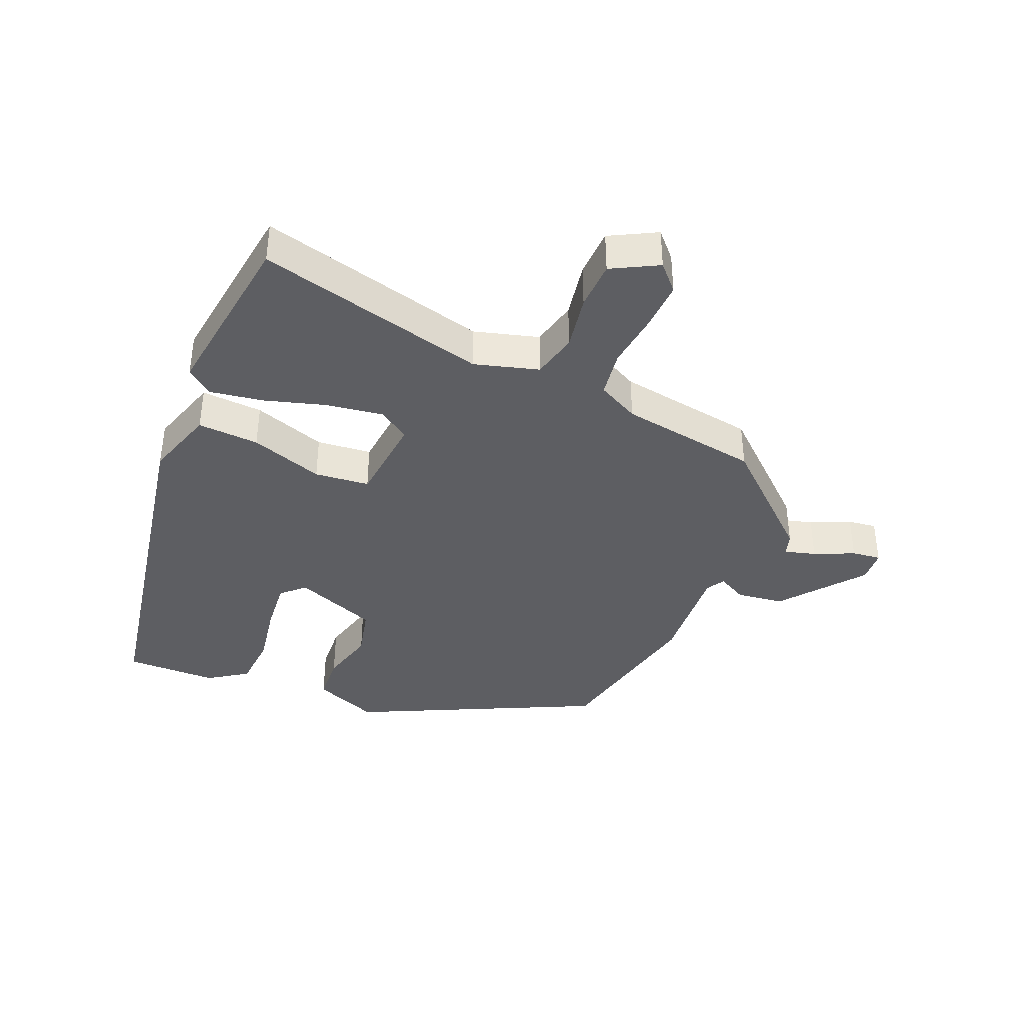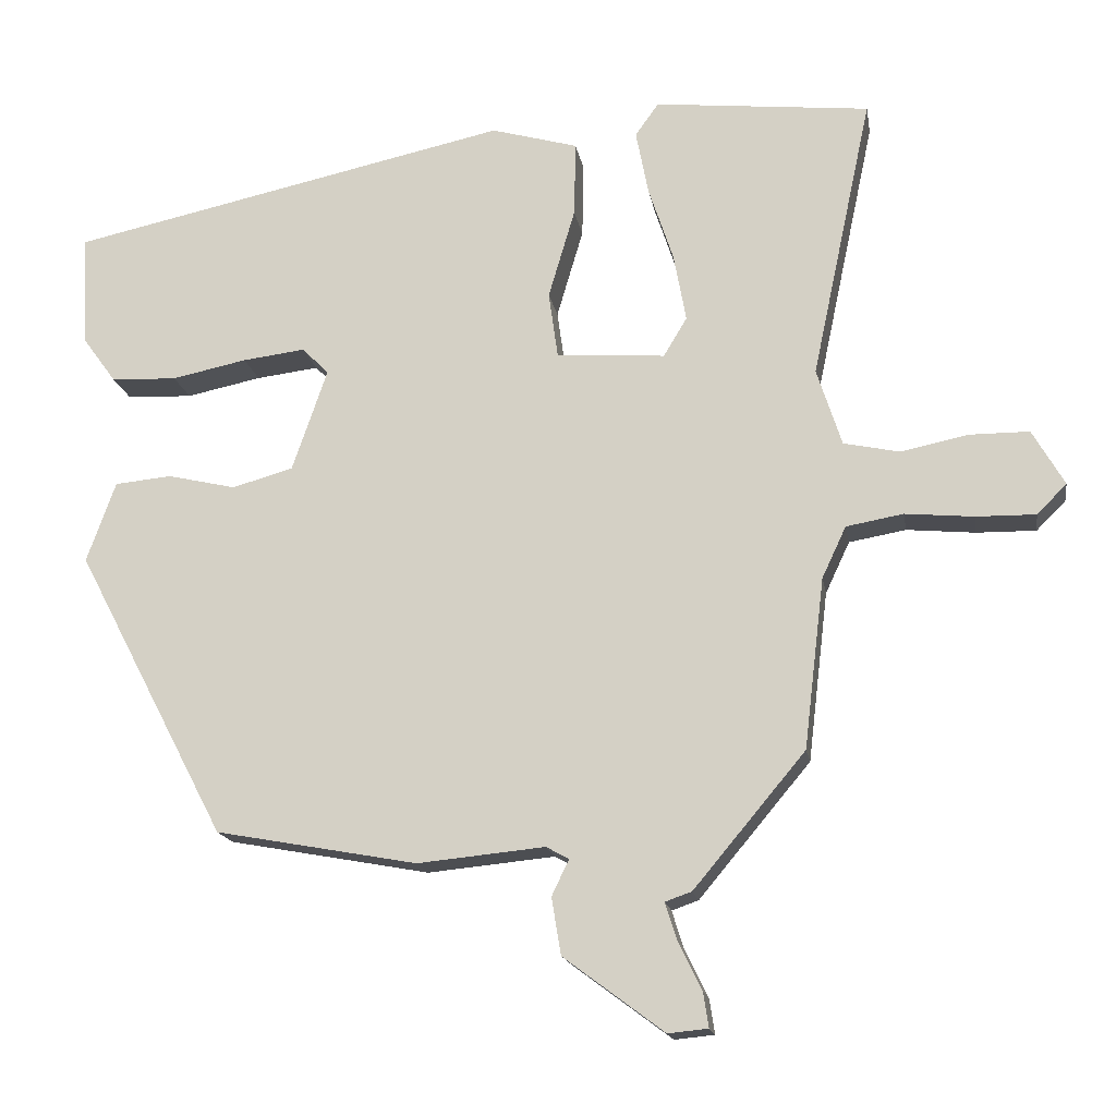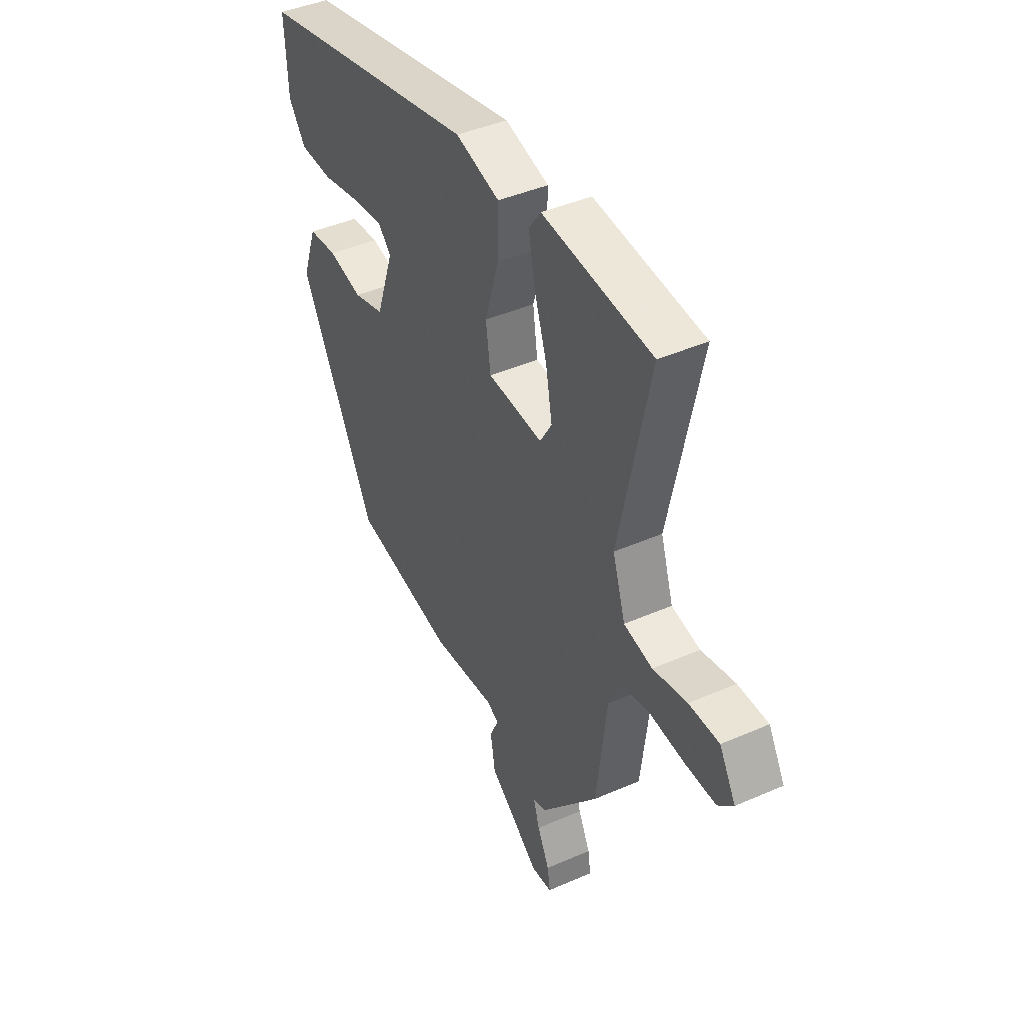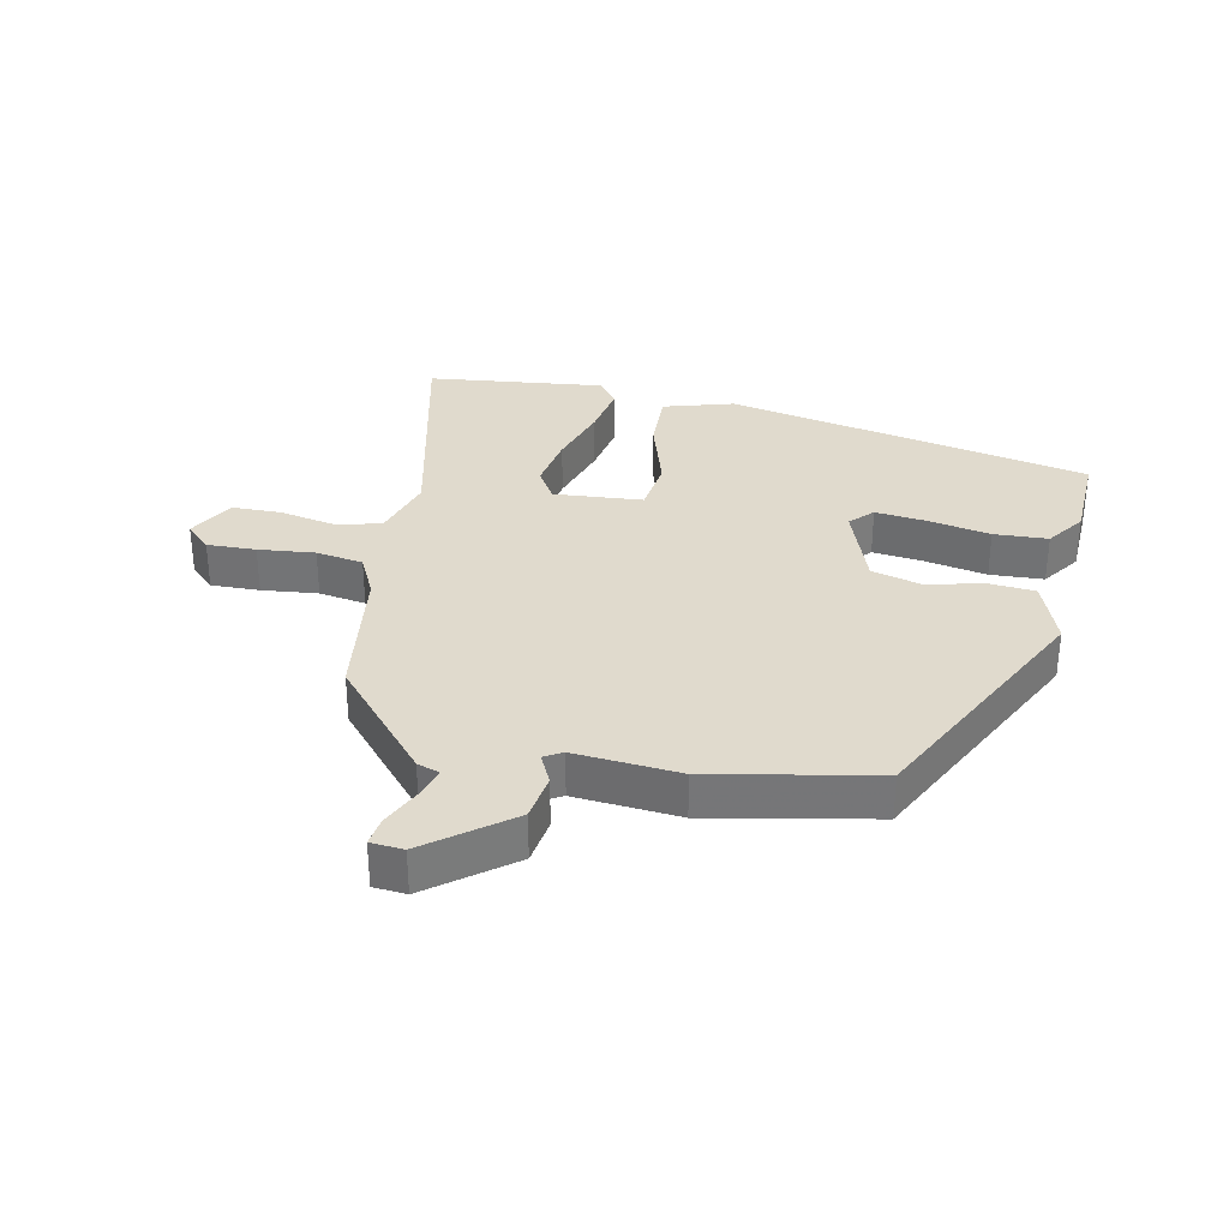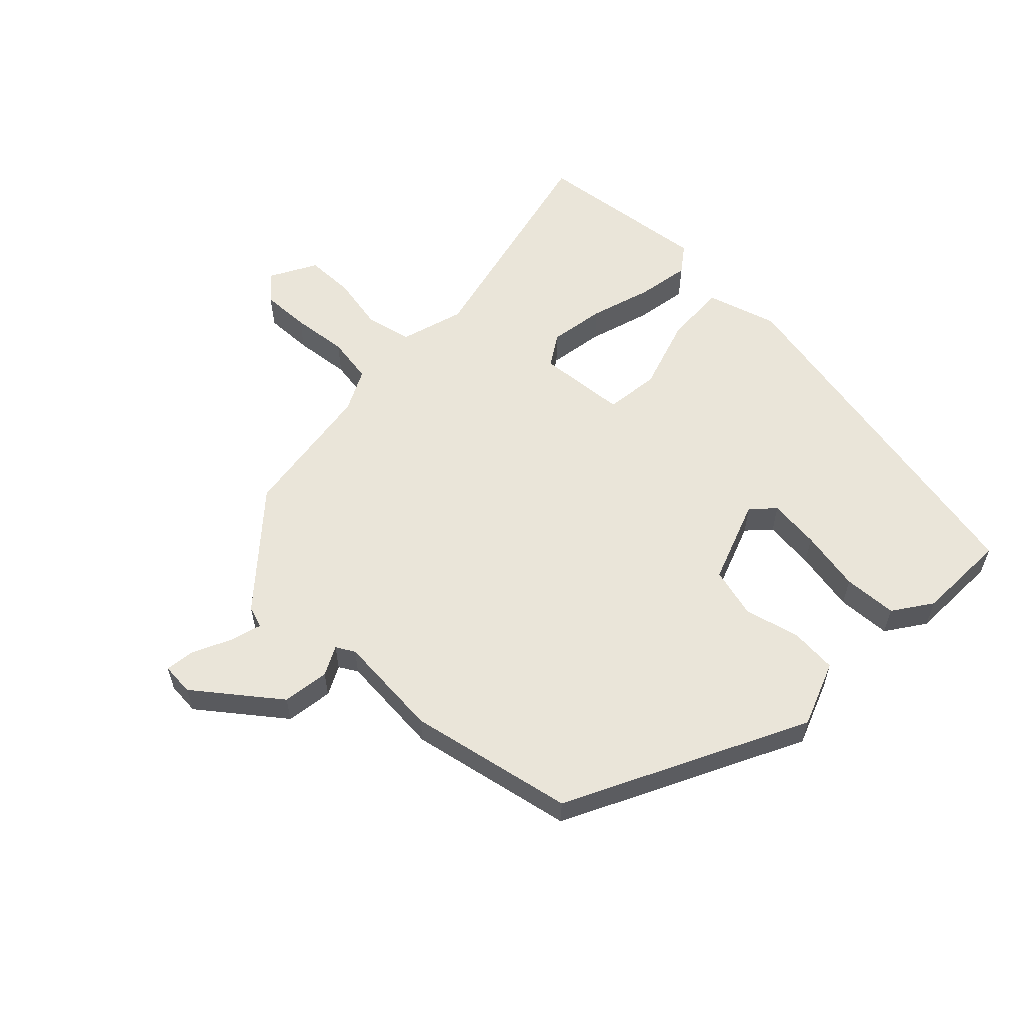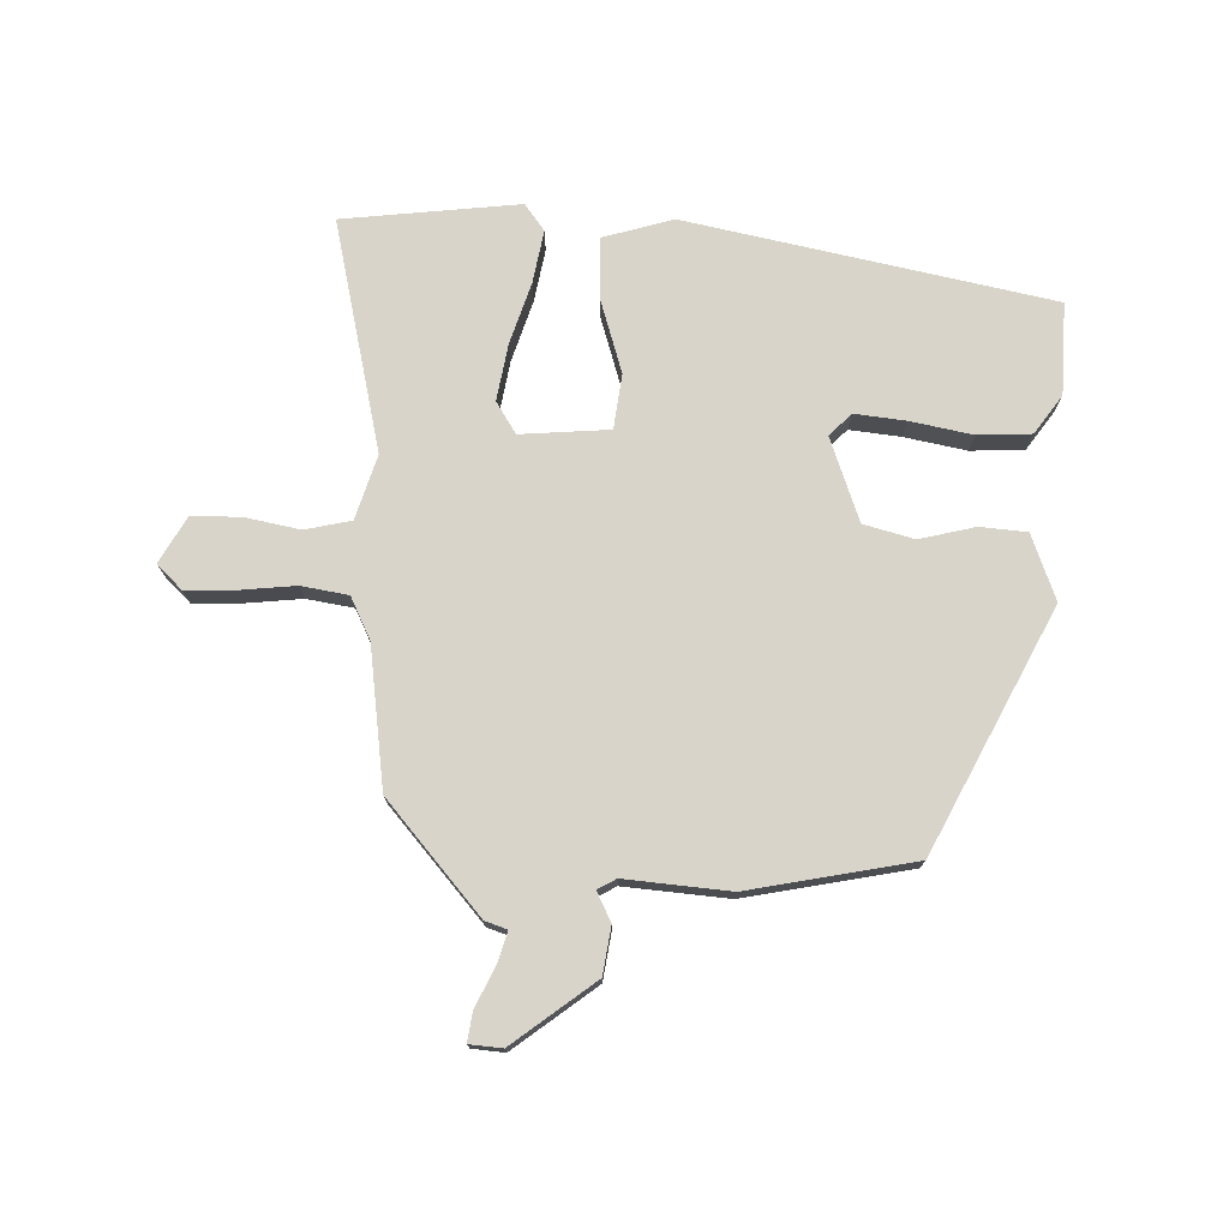
<metadata>
{"format":"obj","ext":"obj","renderer":"f3d","projection":"perspective","resolution":1024,"background":"white","views":[{"elev":-39.3,"azim":65.3,"up":"+Y"},{"elev":-16.3,"azim":9.3,"up":"+Z"},{"elev":42.4,"azim":62.3,"up":"+Z"},{"elev":33.1,"azim":-169.1,"up":"+Y"},{"elev":58.4,"azim":-137.1,"up":"+Y"},{"elev":75.1,"azim":-179.2,"up":"+Y"}]}
</metadata>
<code>
v -0.516 0.07 0.386
v 0.049 0.07 0.509
v 0.16 0.07 0.478
v 0.158 0.07 0.382
v 0.124 0.07 0.267
v 0.136 0.07 0.182
v 0.275 0.07 0.173
v 0.305 0.07 0.223
v 0.289 0.07 0.31
v 0.257 0.07 0.406
v 0.241 0.07 0.488
v 0.271 0.07 0.53
v 0.547 0.07 0.502
v 0.47 0.07 0.14
v 0.502 0.07 0.041
v 0.574 0.07 0.026
v 0.66 0.07 0.044
v 0.736 0.07 0.044
v 0.777 0.07 -0.027
v 0.739 0.07 -0.065
v 0.663 0.07 -0.064
v 0.575 0.07 -0.056
v 0.502 0.07 -0.069
v 0.471 0.07 -0.135
v 0.445 0.07 -0.353
v 0.302 0.07 -0.524
v 0.268 0.07 -0.536
v 0.283 0.07 -0.584
v 0.313 0.07 -0.645
v 0.32 0.07 -0.69
v 0.269 0.07 -0.695
v 0.14 0.07 -0.599
v 0.128 0.07 -0.526
v 0.15 0.07 -0.48
v 0.121 0.07 -0.464
v -0.042 0.07 -0.48
v -0.3 0.07 -0.433
v -0.492 0.07 -0.066
v -0.455 0.07 0.037
v -0.382 0.07 0.044
v -0.295 0.07 0.024
v -0.217 0.07 0.046
v -0.172 0.07 0.177
v -0.206 0.07 0.211
v -0.286 0.07 0.201
v -0.382 0.07 0.181
v -0.466 0.07 0.184
v -0.509 0.07 0.243
v -0.516 0 0.386
v 0.049 0 0.509
v 0.16 0 0.478
v 0.158 0 0.382
v 0.124 0 0.267
v 0.136 0 0.182
v 0.275 0 0.173
v 0.305 0 0.223
v 0.289 0 0.31
v 0.257 0 0.406
v 0.241 0 0.488
v 0.271 0 0.53
v 0.547 0 0.502
v 0.47 0 0.14
v 0.502 0 0.041
v 0.574 0 0.026
v 0.66 0 0.044
v 0.736 0 0.044
v 0.777 0 -0.027
v 0.739 0 -0.065
v 0.663 0 -0.064
v 0.575 0 -0.056
v 0.502 0 -0.069
v 0.471 0 -0.135
v 0.445 0 -0.353
v 0.302 0 -0.524
v 0.268 0 -0.536
v 0.283 0 -0.584
v 0.313 0 -0.645
v 0.32 0 -0.69
v 0.269 0 -0.695
v 0.14 0 -0.599
v 0.128 0 -0.526
v 0.15 0 -0.48
v 0.121 0 -0.464
v -0.042 0 -0.48
v -0.3 0 -0.433
v -0.492 0 -0.066
v -0.455 0 0.037
v -0.382 0 0.044
v -0.295 0 0.024
v -0.217 0 0.046
v -0.172 0 0.177
v -0.206 0 0.211
v -0.286 0 0.201
v -0.382 0 0.181
v -0.466 0 0.184
v -0.509 0 0.243
f 45 46 47 48
f 44 45 48 1
f 38 39 40 41
f 38 41 42
f 35 36 37 38
f 34 35 38 42
f 31 32 33 34
f 29 30 31 34
f 28 29 34 42
f 27 28 42 43
f 24 25 26 27
f 23 24 27 43
f 19 20 21 22
f 17 18 19 22
f 16 17 22 23
f 15 16 23 43
f 11 12 13 14
f 9 10 11 14
f 8 9 14 15
f 7 8 15
f 6 7 15 43
f 2 3 4 5
f 44 1 2 5
f 5 6 43 44
f 96 95 94 93
f 49 96 93 92
f 89 88 87 86
f 90 89 86
f 86 85 84 83
f 90 86 83 82
f 82 81 80 79
f 82 79 78 77
f 90 82 77 76
f 91 90 76 75
f 75 74 73 72
f 91 75 72 71
f 70 69 68 67
f 70 67 66 65
f 71 70 65 64
f 91 71 64 63
f 62 61 60 59
f 62 59 58 57
f 63 62 57 56
f 63 56 55
f 91 63 55 54
f 53 52 51 50
f 53 50 49 92
f 92 91 54 53
f 1 49 50 2
f 2 50 51 3
f 3 51 52 4
f 4 52 53 5
f 5 53 54 6
f 6 54 55 7
f 7 55 56 8
f 8 56 57 9
f 9 57 58 10
f 10 58 59 11
f 11 59 60 12
f 12 60 61 13
f 13 61 62 14
f 14 62 63 15
f 15 63 64 16
f 16 64 65 17
f 17 65 66 18
f 18 66 67 19
f 19 67 68 20
f 20 68 69 21
f 21 69 70 22
f 22 70 71 23
f 23 71 72 24
f 24 72 73 25
f 25 73 74 26
f 26 74 75 27
f 27 75 76 28
f 28 76 77 29
f 29 77 78 30
f 30 78 79 31
f 31 79 80 32
f 32 80 81 33
f 33 81 82 34
f 34 82 83 35
f 35 83 84 36
f 36 84 85 37
f 37 85 86 38
f 38 86 87 39
f 39 87 88 40
f 40 88 89 41
f 41 89 90 42
f 42 90 91 43
f 43 91 92 44
f 44 92 93 45
f 45 93 94 46
f 46 94 95 47
f 47 95 96 48
f 48 96 49 1

</code>
